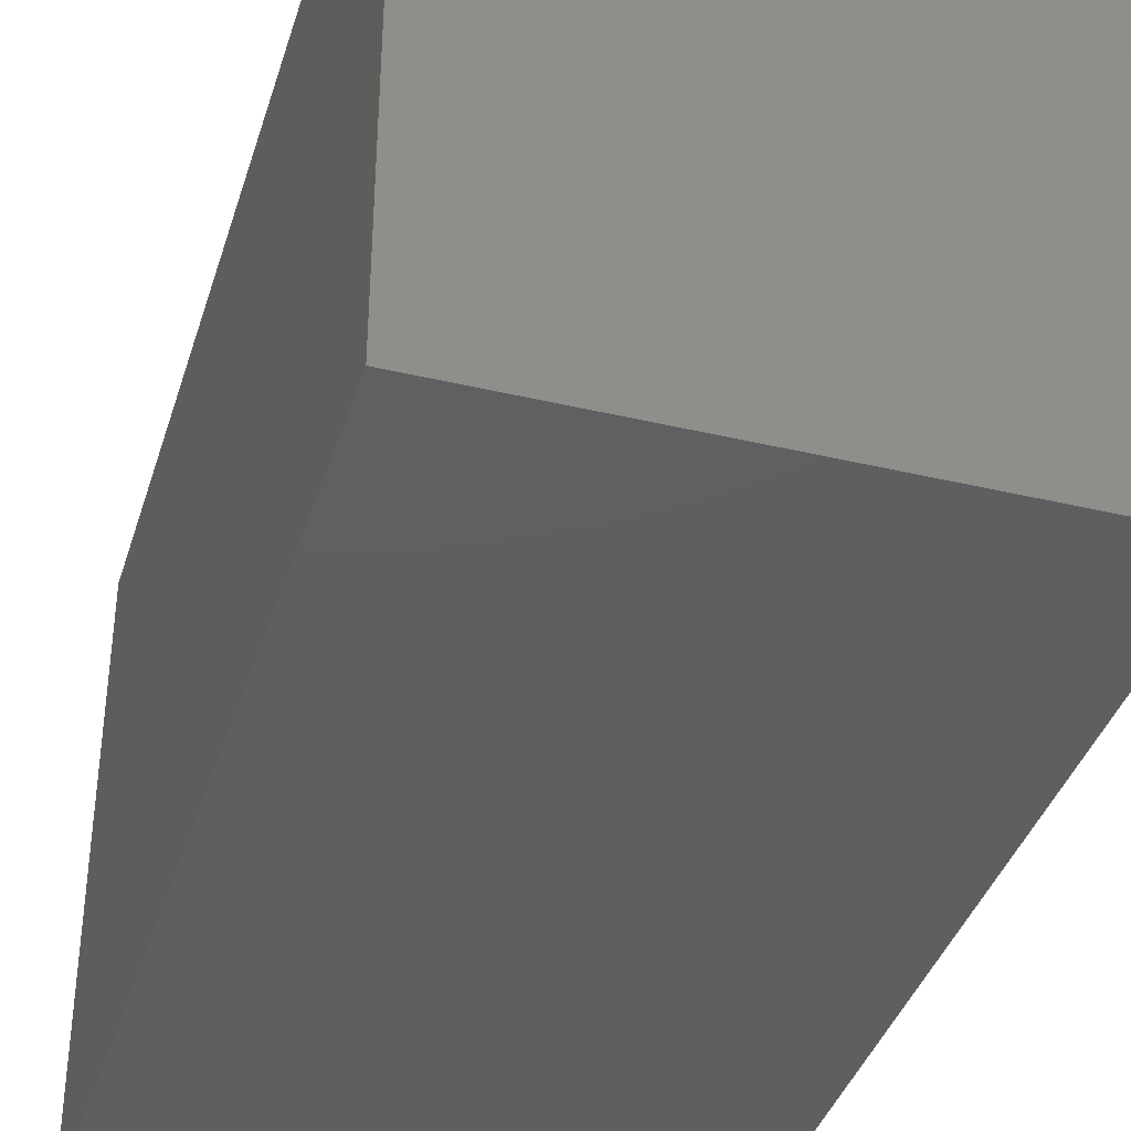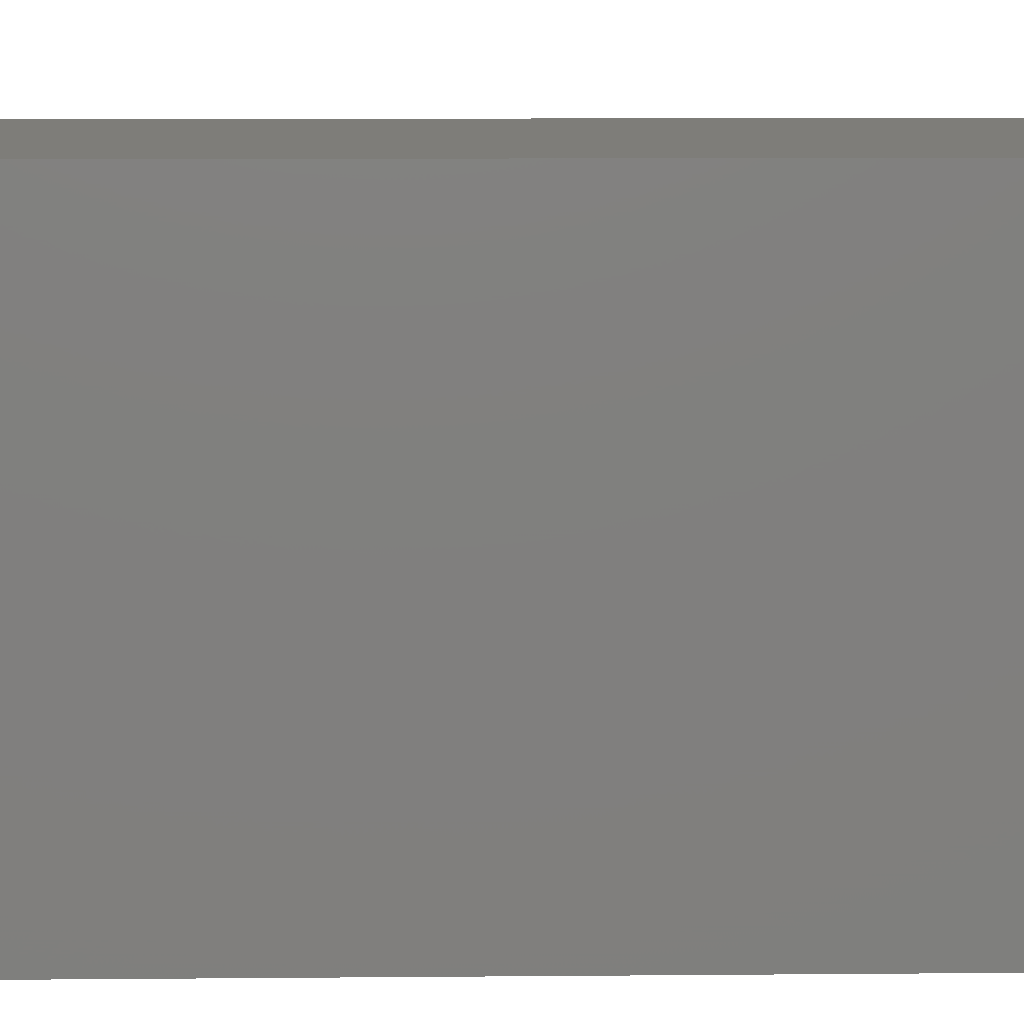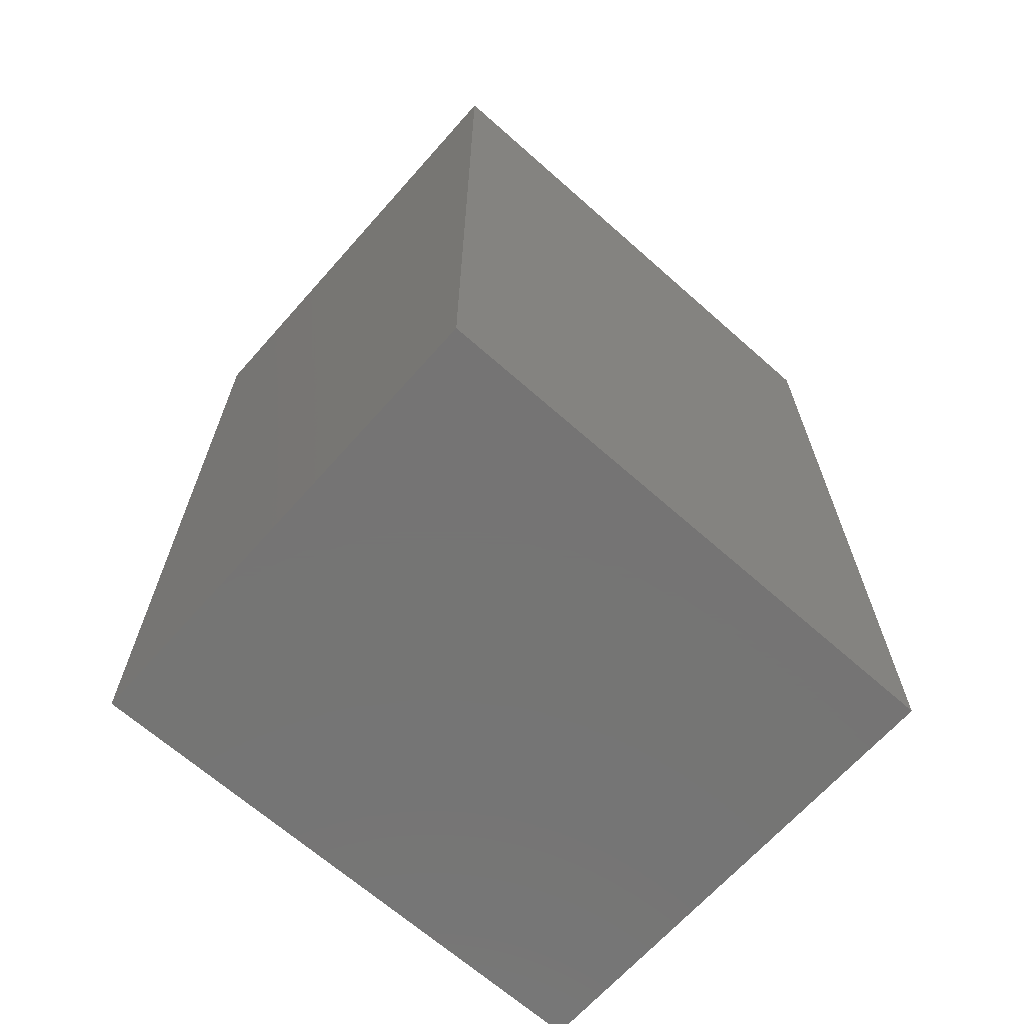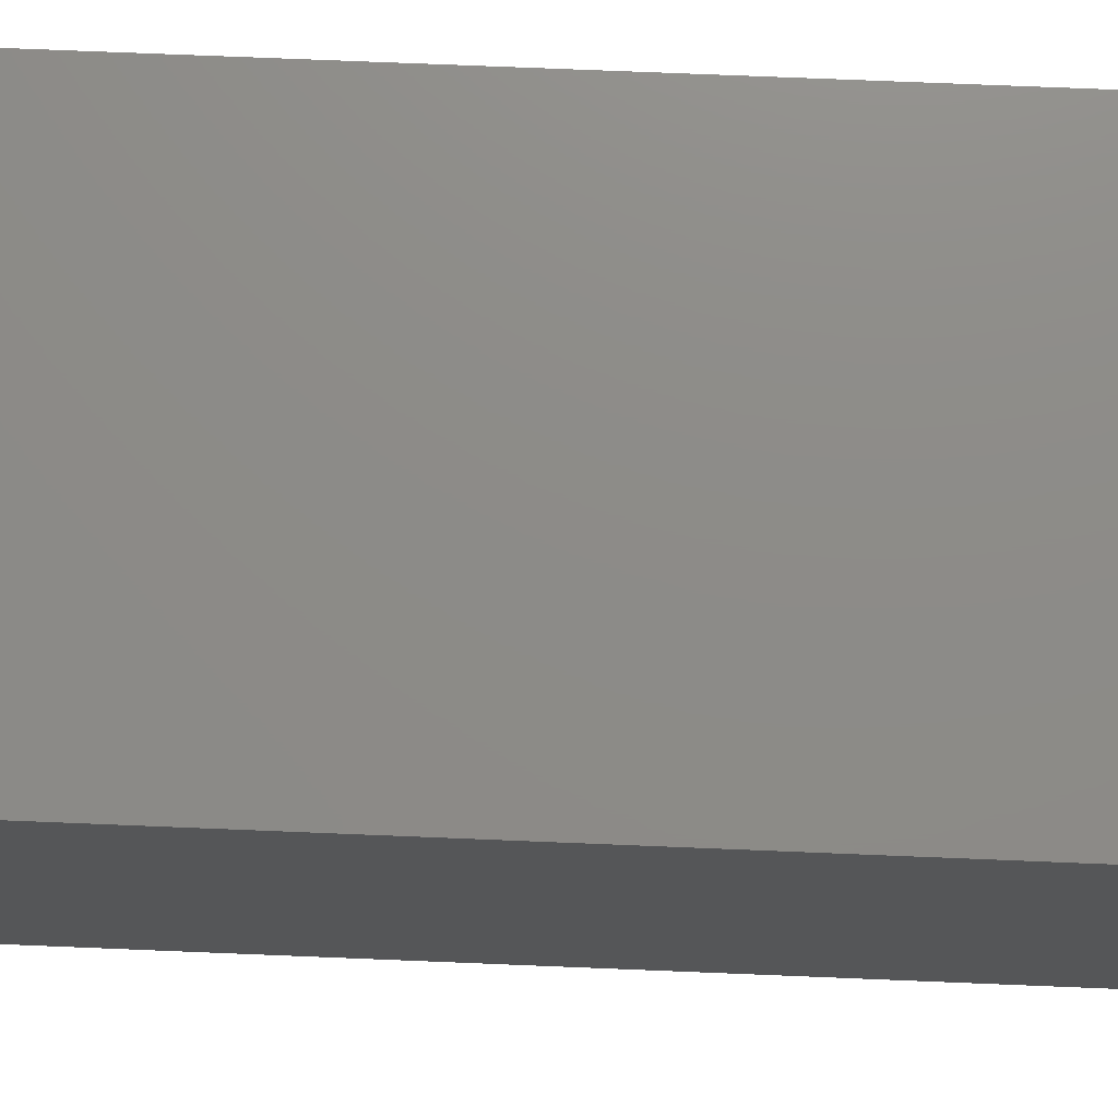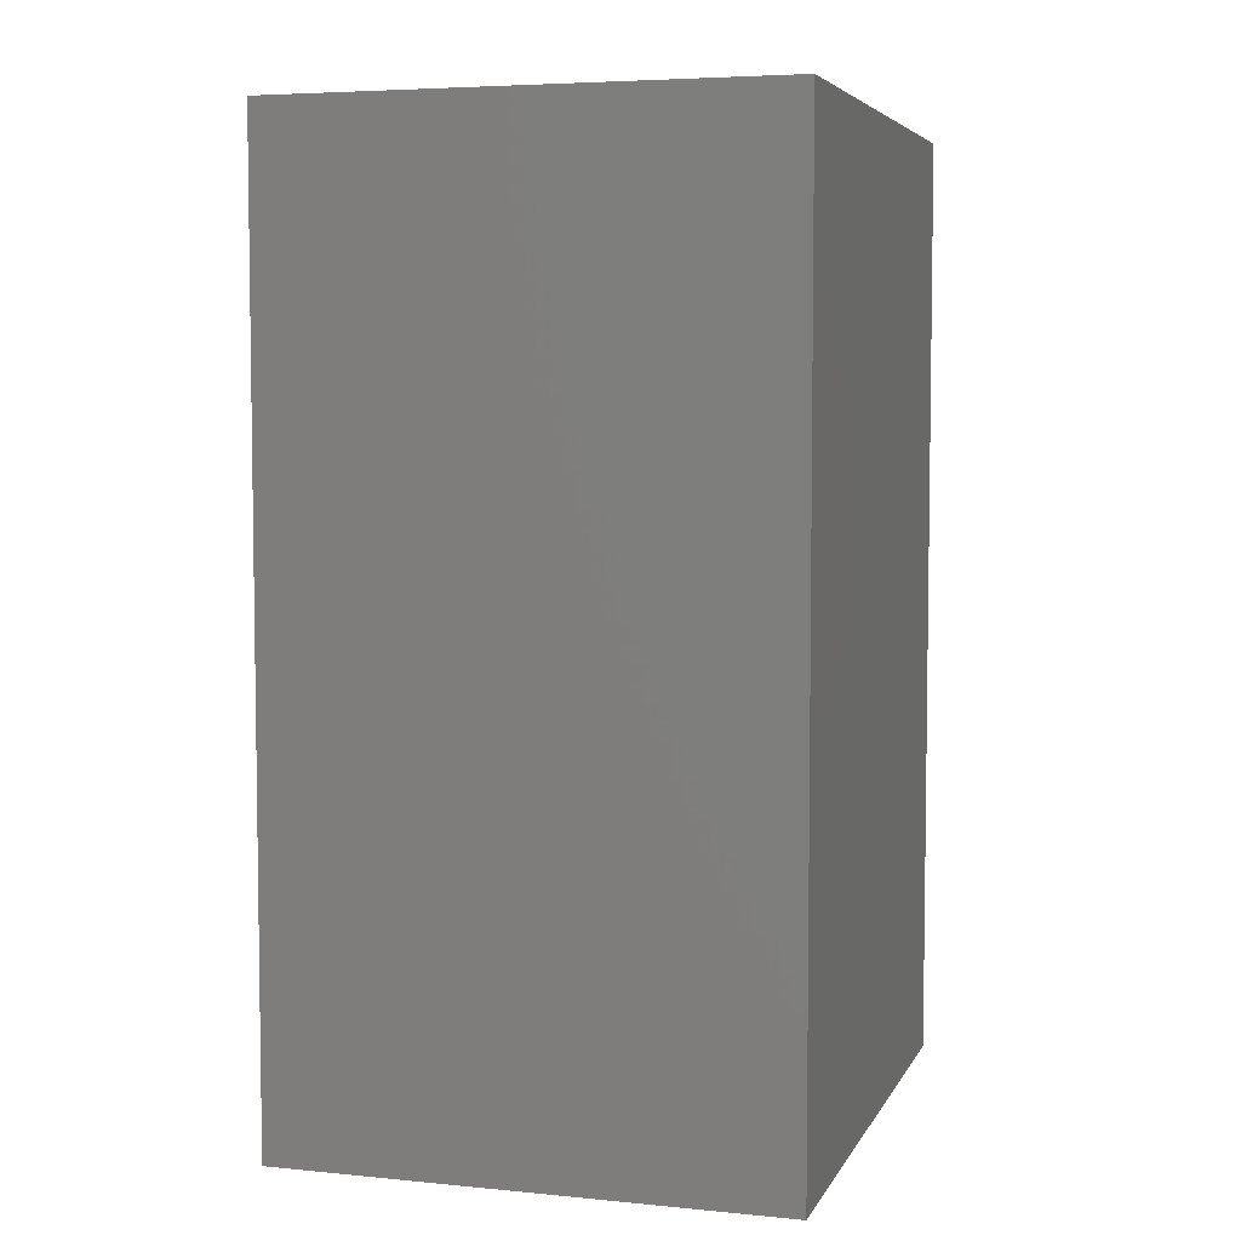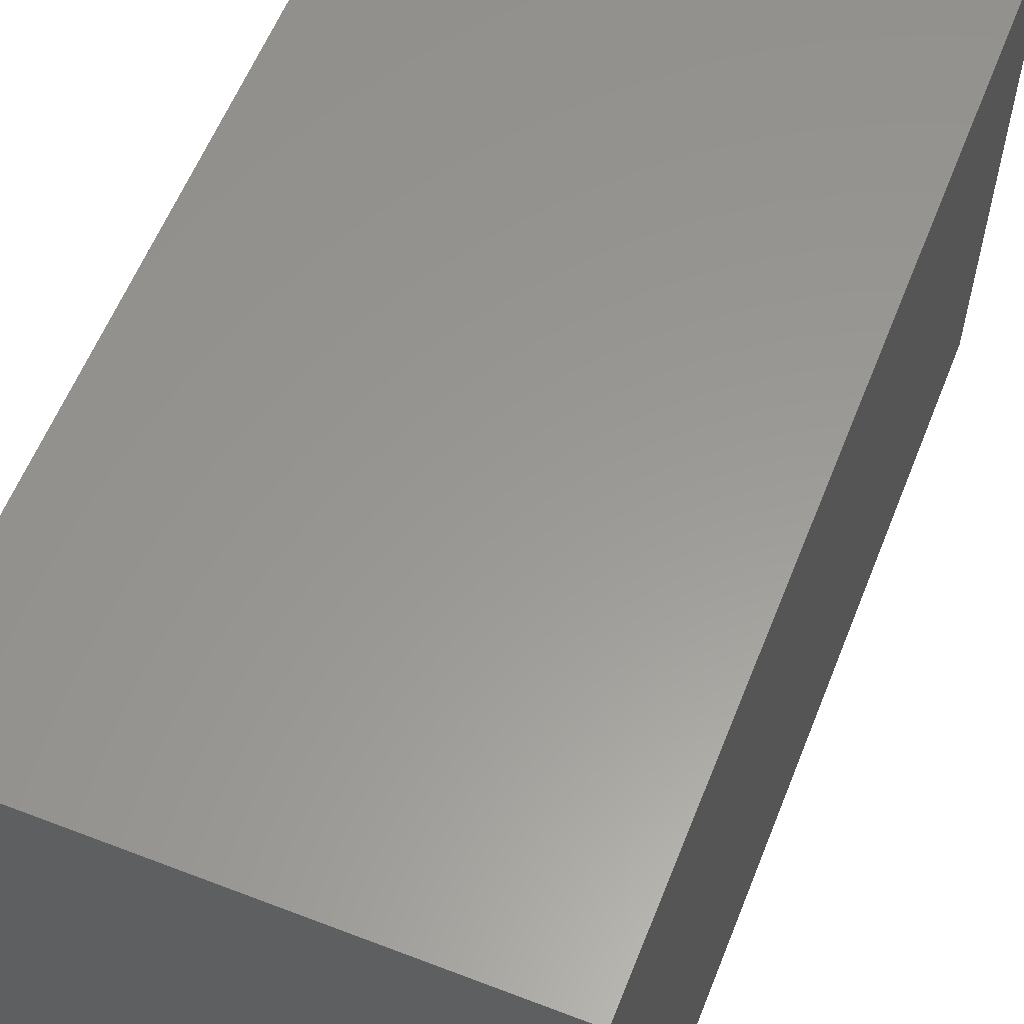
<metadata>
{"format":"stl","ext":"stl","renderer":"f3d","projection":"perspective","resolution":1024,"background":"white","views":[{"elev":-38.7,"azim":-16.6,"up":"+Y"},{"elev":10.4,"azim":-91.2,"up":"+Y"},{"elev":-66.9,"azim":48.4,"up":"+Z"},{"elev":75.6,"azim":-87.7,"up":"+Y"},{"elev":5.3,"azim":16.8,"up":"+Z"},{"elev":59.2,"azim":-158.4,"up":"+Y"}]}
</metadata>
<code>
# stl→obj: 8 verts, 12 faces
v -9.1 30.02 0
v -9.1 26.99 0
v -9.1 30.02 5
v -9.1 26.99 5
v -6.464 30.02 0
v -6.464 30.02 5
v -6.464 26.99 0
v -6.464 26.99 5
f 1 2 3
f 3 2 4
f 5 1 6
f 6 1 3
f 7 5 8
f 8 5 6
f 2 7 4
f 4 7 8
f 4 8 3
f 3 8 6
f 7 2 5
f 5 2 1

</code>
